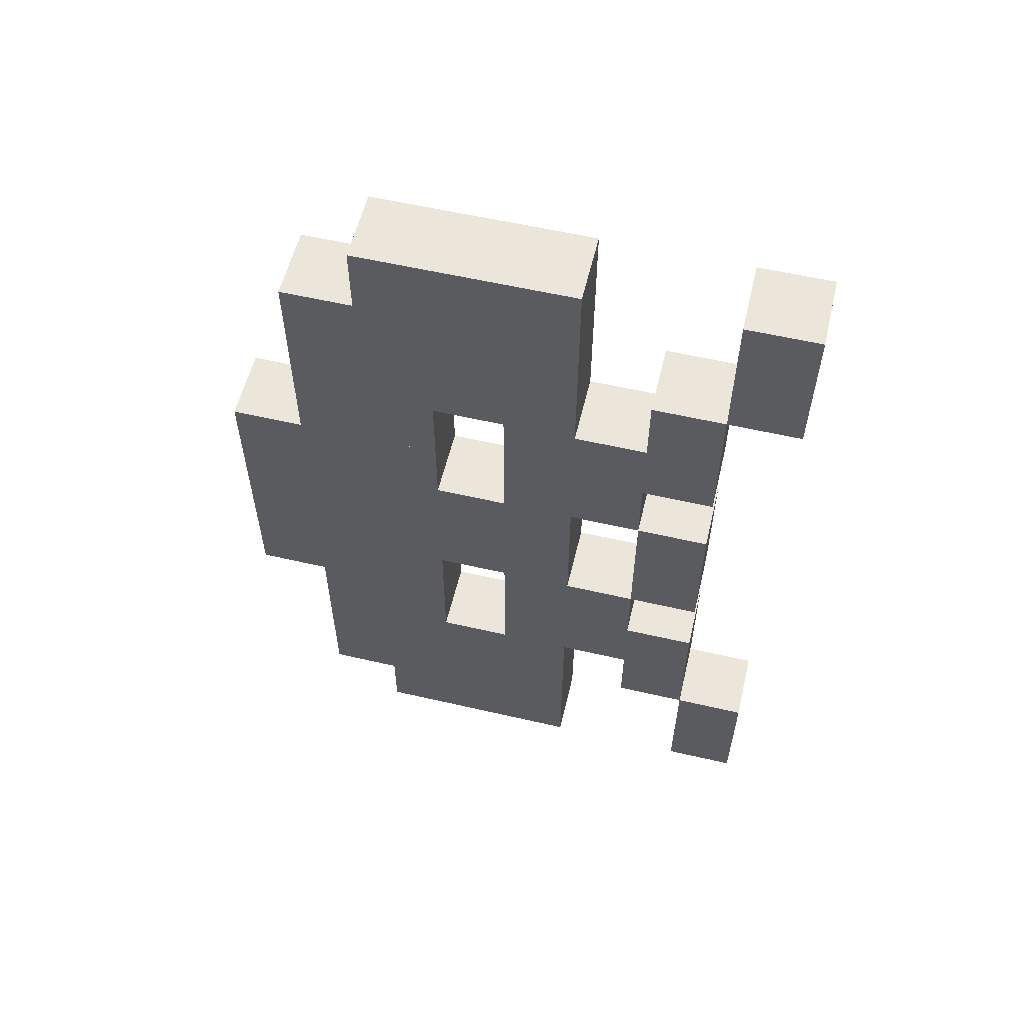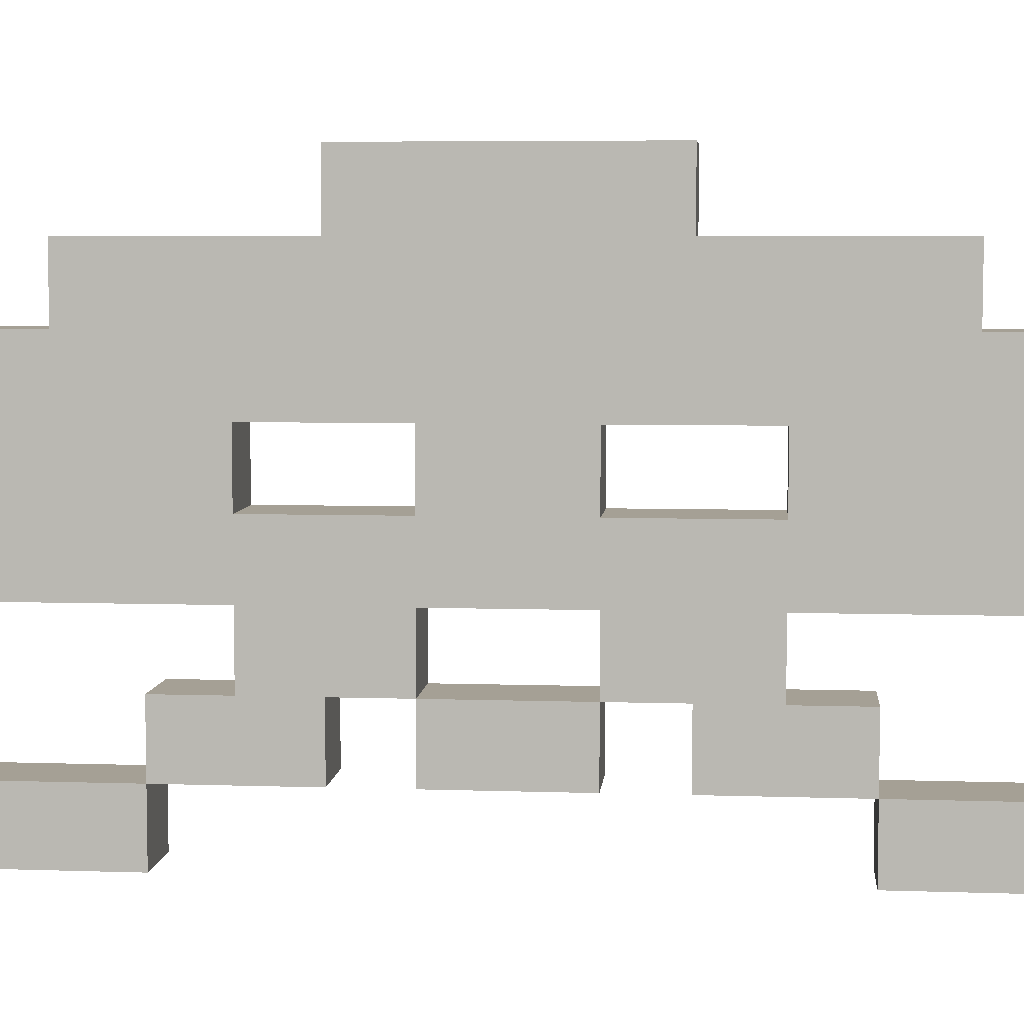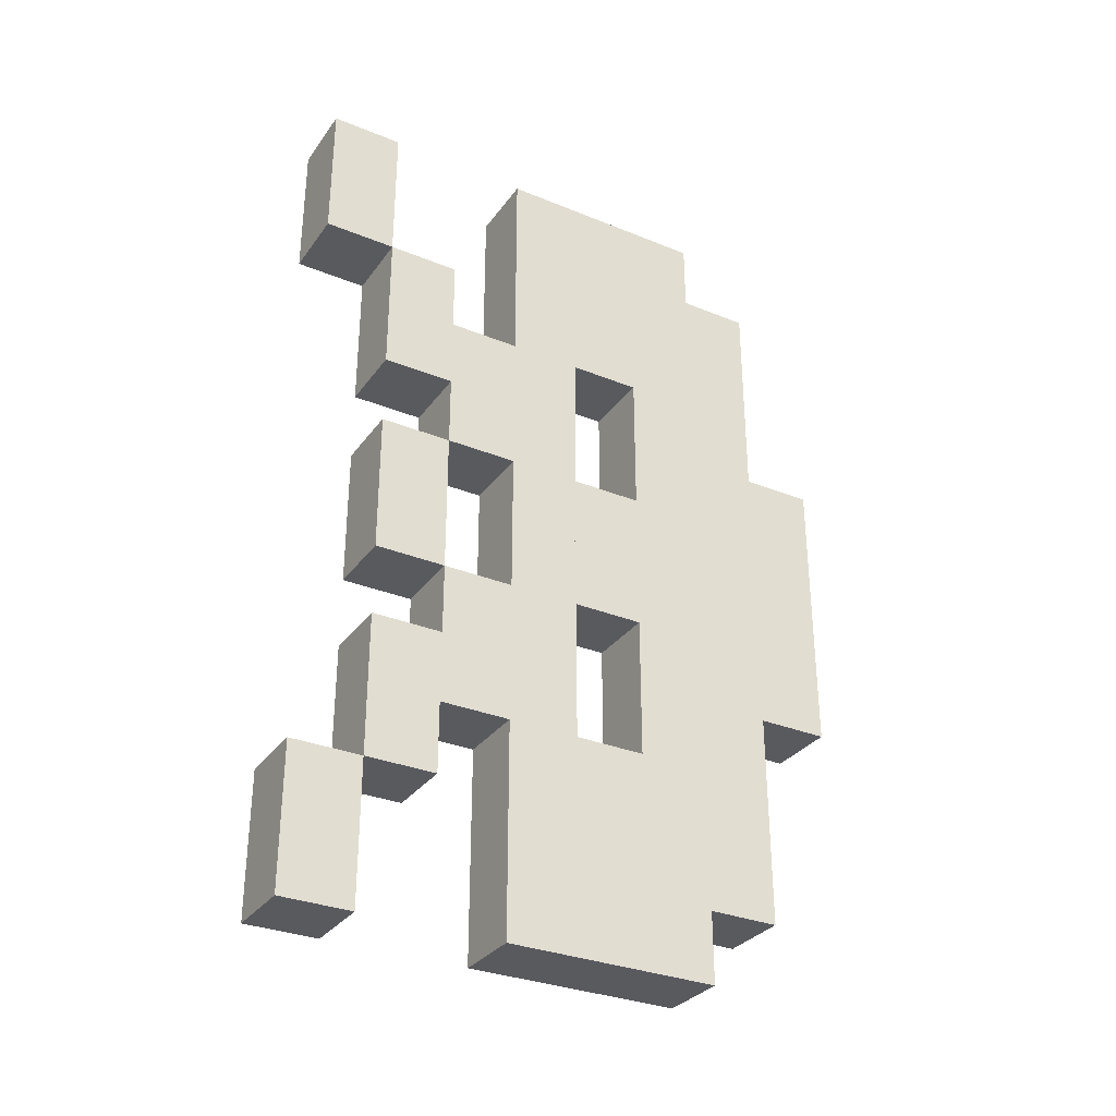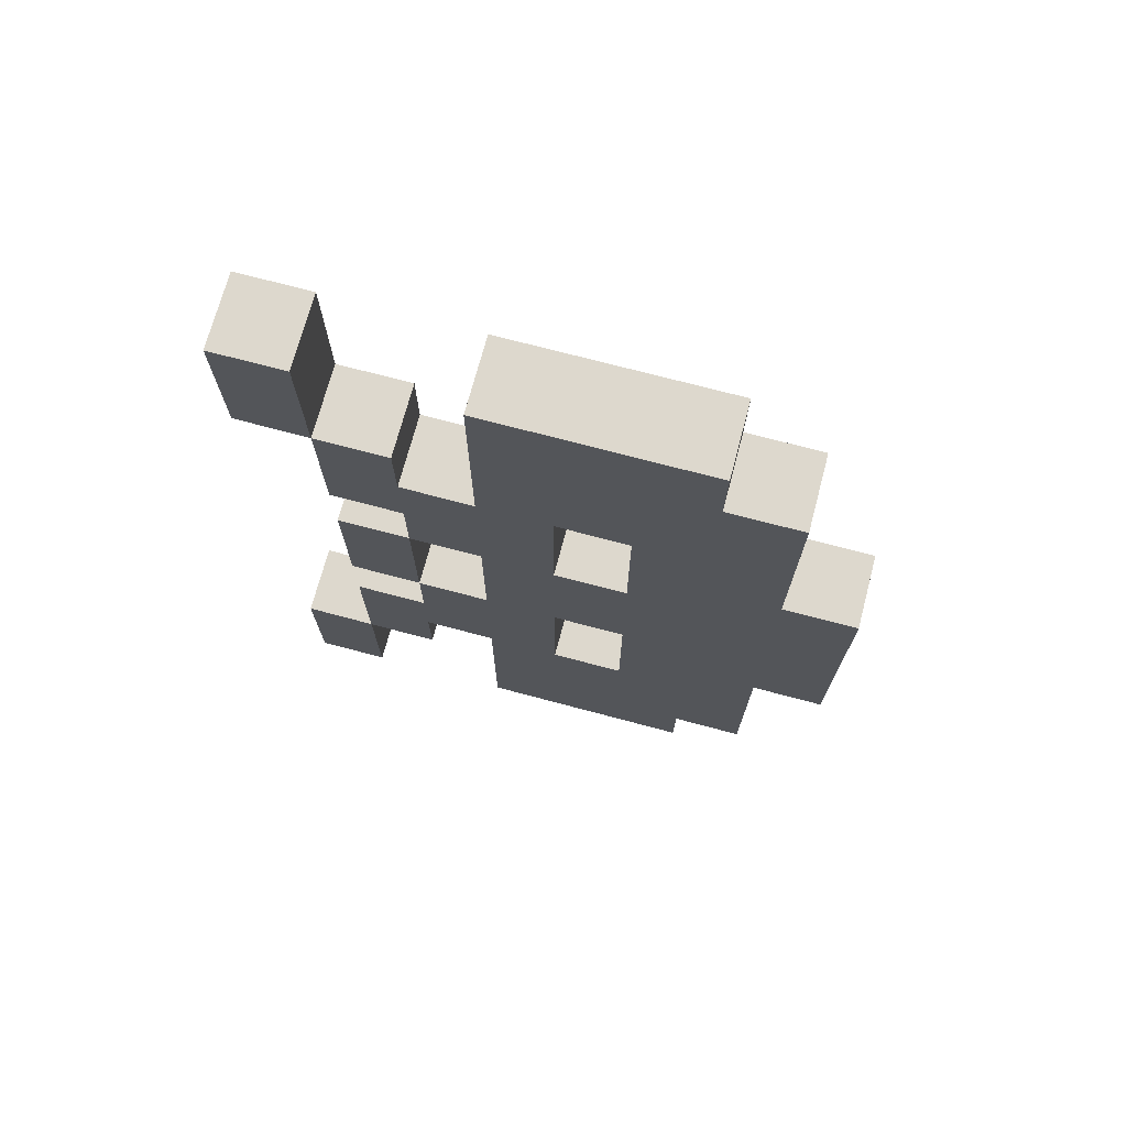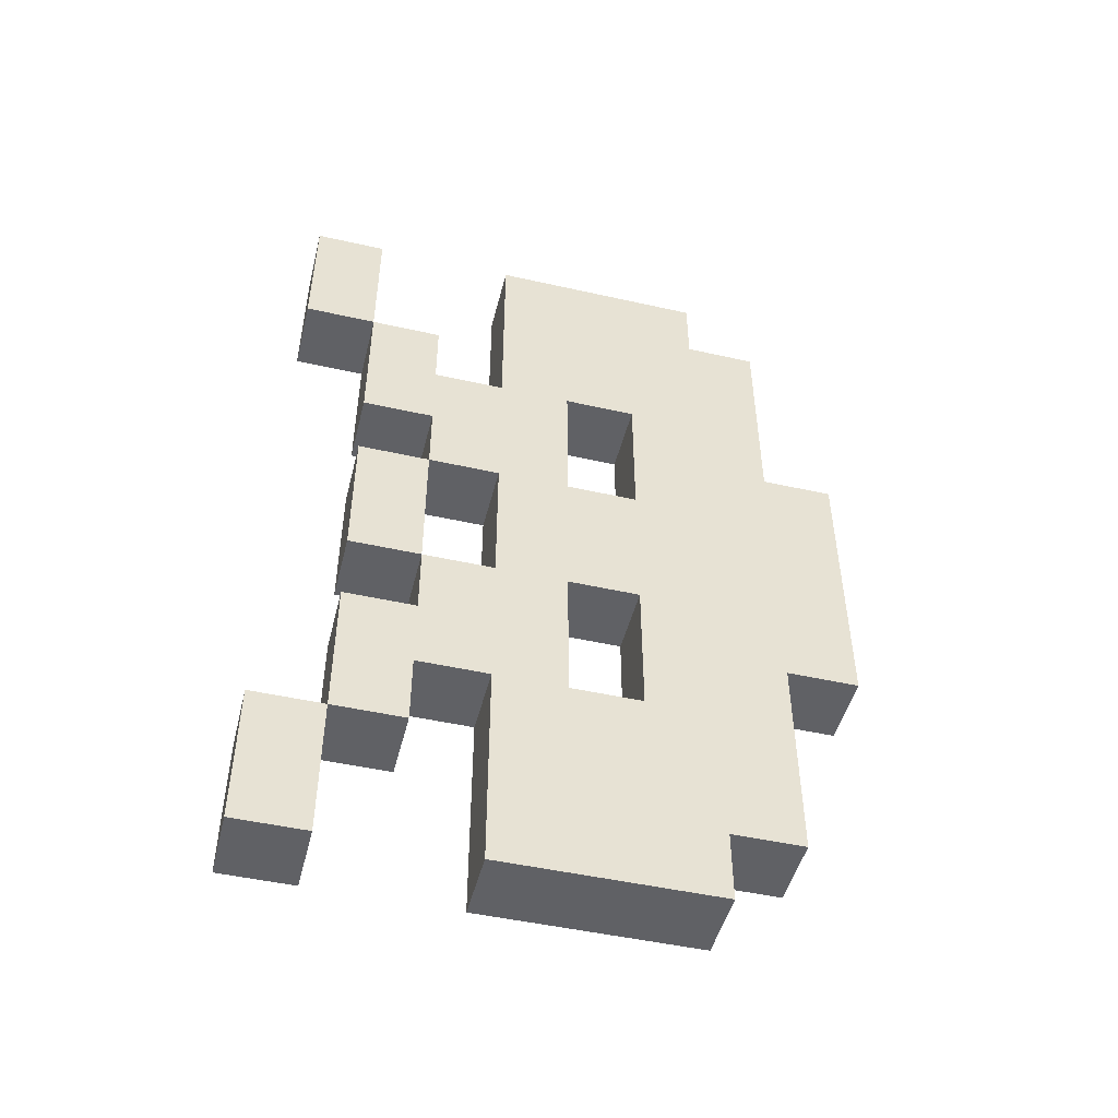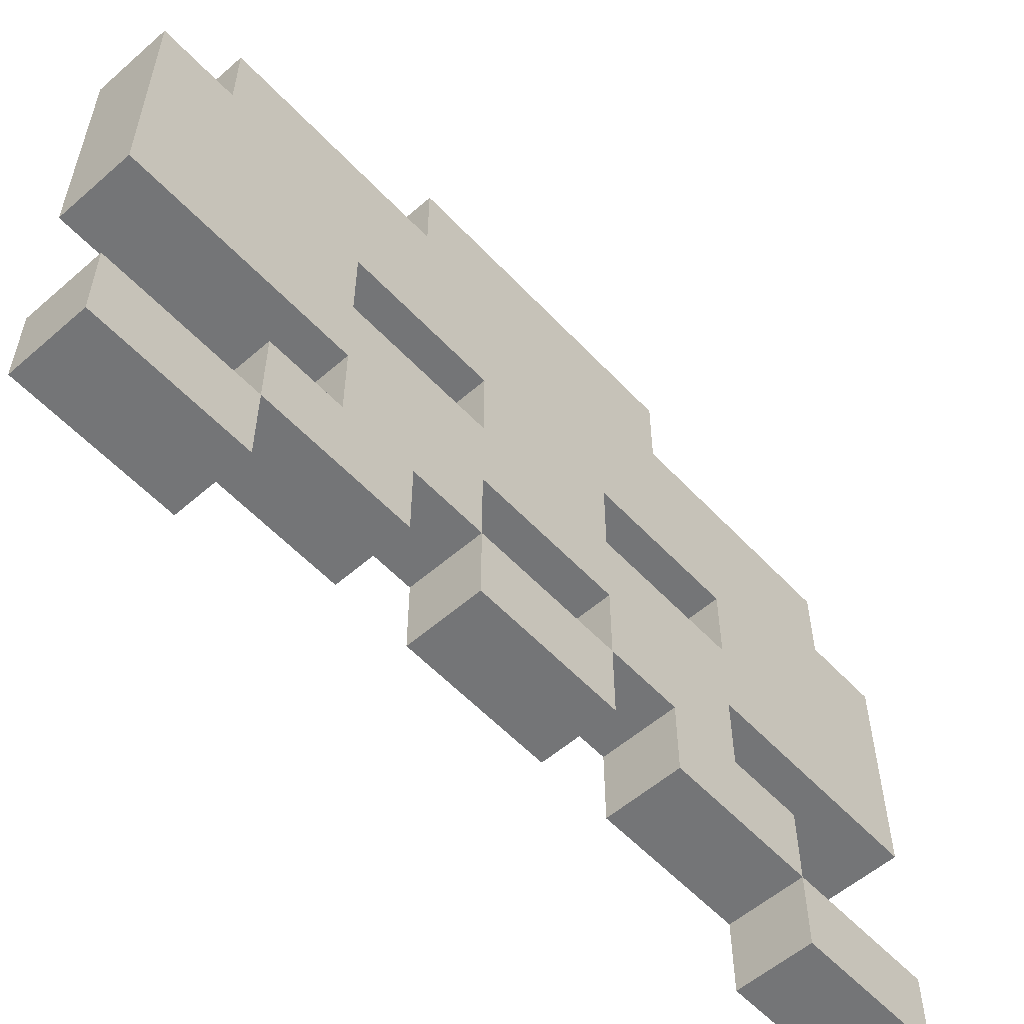
<metadata>
{"format":"obj","ext":"obj","renderer":"f3d","projection":"perspective","resolution":1024,"background":"white","views":[{"elev":57.6,"azim":-76.5,"up":"+Z"},{"elev":5.9,"azim":-84.4,"up":"+Y"},{"elev":-31.7,"azim":60.1,"up":"+Z"},{"elev":72.1,"azim":104.9,"up":"+Z"},{"elev":-48.4,"azim":75.9,"up":"+Z"},{"elev":-56.4,"azim":42.3,"up":"+Y"}]}
</metadata>
<code>
o Invader2
v 0.1 0.4 -0.4
v -0.1 0.2 0
v -0.1 0.2 -0.2
v -0.1 0.4 -0.4
v 0.1 0.2 0
v -0.1 0.4 -0.2
v 0.1 0.2 -0.2
v -0.1 0.4 0
v 0.1 0.4 -0.2
v 0.1 0.4 0
v -0.1 0.6 -0.2
v -0.1 0.6 -0.4
v 0.1 0.6 -0.4
v 0.1 0.6 -0.2
v -0.1 0.4 -0.6
v 0.1 0.4 -0.6
v -0.1 0.6 -0.6
v 0.1 0.6 -0.6
v -0.1 0.2 -0.4
v 0.1 0.2 -0.4
v -0.1 0.2 -0.6
v 0.1 0.2 -0.6
v -0.1 0.4 -0.8
v 0.1 0.4 -0.8
v -0.1 0.2 -0.8
v 0.1 0.2 -0.8
v -0.1 0.8 -0.2
v 0.1 0.8 -0.2
v -0.1 0.2 -1
v 0.1 0.2 -1
v -0.1 0 -0.8
v 0.1 0 -0.8
v -0.1 0 -1
v 0.1 0 -1
v -0.1 0.2 -1.2
v 0.1 0.2 -1.2
v -0.1 0 -1.2
v 0.1 0 -1.2
v 0.1 0.8 -0.4
v -0.1 0.8 -0.4
v -0.1 0.8 -0.6
v 0.1 0.8 -0.6
v 0.1 0.6 0
v -0.1 0.6 0
v 0.1 0.8 0
v -0.1 0.8 0
v -0.1 0.6 -0.8
v -0.1 0.8 -0.8
v 0.1 0.6 -0.8
v 0.1 0.8 -0.8
v -0.1 0.6 -1
v -0.1 0.8 -1
v 0.1 0.6 -1
v 0.1 0.8 -1
v -0.1 0.6 -1.2
v -0.1 0.8 -1.2
v 0.1 0.6 -1.2
v 0.1 0.8 -1.2
v 0.1 1 -0.2
v -0.1 1 -0.2
v 0.1 1 0
v -0.1 1 0
v -0.1 1 -0.6
v 0.1 1 -0.6
v -0.1 1 -0.8
v 0.1 1 -0.8
v -0.1 1 -1
v 0.1 1 -1
v -0.1 1 -1.2
v 0.1 1 -1.2
v 0.1 1.2 -0.2
v -0.1 1.2 -0.2
v 0.1 1.2 0
v -0.1 1.2 0
v -0.1 1.2 -0.6
v 0.1 1.2 -0.6
v -0.1 1.2 -0.8
v 0.1 1.2 -0.8
v -0.1 1.2 -1
v 0.1 1.2 -1
v -0.1 1.2 -1.2
v 0.1 1.2 -1.2
v -0.1 1 -0.4
v 0.1 1 -0.4
v -0.1 1.4 0
v 0.1 1.2 -0.4
v 0.1 1.4 0
v -0.1 1.4 -0.2
v 0.1 1.4 -0.2
v -0.1 1.2 -0.4
v -0.1 1.4 -0.6
v 0.1 1.4 -0.6
v -0.1 1.4 -0.8
v 0.1 1.4 -0.8
v -0.1 1.4 -1
v 0.1 1.4 -1
v 0.1 1.4 -0.4
v -0.1 1.4 -0.4
v 0.1 1.6 0
v 0.1 1.6 -0.2
v -0.1 1.6 -0.2
v -0.1 1.6 0
v -0.1 1.6 -0.4
v 0.1 1.6 -0.4
v 0.1 0.4 0.4
v -0.1 0.2 0.2
v -0.1 0.4 0.4
v -0.1 0.4 0.2
v 0.1 0.2 0.2
v 0.1 0.4 0.2
v -0.1 0.6 0.2
v -0.1 0.6 0.4
v 0.1 0.6 0.4
v 0.1 0.6 0.2
v -0.1 0.4 0.6
v 0.1 0.4 0.6
v -0.1 0.6 0.6
v 0.1 0.6 0.6
v -0.1 0.2 0.4
v 0.1 0.2 0.4
v -0.1 0.2 0.6
v 0.1 0.2 0.6
v -0.1 0.4 0.8
v 0.1 0.4 0.8
v -0.1 0.2 0.8
v 0.1 0.2 0.8
v -0.1 0.8 0.2
v 0.1 0.8 0.2
v -0.1 0.2 1
v 0.1 0.2 1
v -0.1 0 0.8
v 0.1 0 0.8
v -0.1 0 1
v 0.1 0 1
v -0.1 0.2 1.2
v 0.1 0.2 1.2
v -0.1 0 1.2
v 0.1 0 1.2
v 0.1 0.8 0.4
v -0.1 0.8 0.4
v -0.1 0.8 0.6
v 0.1 0.8 0.6
v -0.1 0.6 0.8
v -0.1 0.8 0.8
v 0.1 0.6 0.8
v 0.1 0.8 0.8
v -0.1 0.6 1
v -0.1 0.8 1
v 0.1 0.6 1
v 0.1 0.8 1
v -0.1 0.6 1.2
v -0.1 0.8 1.2
v 0.1 0.6 1.2
v 0.1 0.8 1.2
v 0.1 1 0.2
v -0.1 1 0.2
v -0.1 1 0.6
v 0.1 1 0.6
v -0.1 1 0.8
v 0.1 1 0.8
v -0.1 1 1
v 0.1 1 1
v -0.1 1 1.2
v 0.1 1 1.2
v 0.1 1.2 0.2
v -0.1 1.2 0.2
v -0.1 1.2 0.6
v 0.1 1.2 0.6
v -0.1 1.2 0.8
v 0.1 1.2 0.8
v -0.1 1.2 1
v 0.1 1.2 1
v -0.1 1.2 1.2
v 0.1 1.2 1.2
v -0.1 1 0.4
v 0.1 1 0.4
v 0.1 1.2 0.4
v -0.1 1.4 0.2
v 0.1 1.4 0.2
v -0.1 1.2 0.4
v -0.1 1.4 0.6
v 0.1 1.4 0.6
v -0.1 1.4 0.8
v 0.1 1.4 0.8
v -0.1 1.4 1
v 0.1 1.4 1
v 0.1 1.4 0.4
v -0.1 1.4 0.4
v 0.1 1.6 0.2
v -0.1 1.6 0.2
v -0.1 1.6 0.4
v 0.1 1.6 0.4
f 4 6 11 12
f 45 28 59 61
f 1 4 19 20
f 9 1 13 14
f 6 9 14 11
f 7 3 6 9
f 9 6 8 10
f 5 7 9 10
f 3 2 8 6
f 2 5 10 8
f 2 3 7 5
f 6 4 1 9
f 16 15 17 18
f 13 1 16 18
f 52 48 65 67
f 4 12 17 15
f 20 19 21 22
f 4 15 21 19
f 16 22 26 24
f 16 1 20 22
f 23 24 26 25
f 15 16 24 23
f 22 21 25 26
f 21 15 23 25
f 26 25 31 32
f 32 31 33 34
f 25 29 33 31
f 30 34 38 36
f 30 26 32 34
f 35 36 38 37
f 29 30 36 35
f 34 33 37 38
f 33 29 35 37
f 25 26 30 29
f 39 40 27 28
f 40 39 42 41
f 13 18 42 39
f 12 11 27 40
f 14 13 39 28
f 17 12 40 41
f 44 43 45 46
f 11 14 43 44
f 27 11 44 46
f 14 28 45 43
f 42 50 66 64
f 18 17 47 49
f 42 18 49 50
f 17 41 48 47
f 51 52 56 55
f 47 48 52 51
f 50 49 53 54
f 49 47 51 53
f 57 55 56 58
f 54 53 57 58
f 53 51 55 57
f 41 42 64 63
f 70 69 81 82
f 28 27 60 59
f 46 45 61 62
f 27 46 62 60
f 72 74 85 88
f 62 61 73 74
f 65 63 75 77
f 56 52 67 69
f 58 56 69 70
f 48 41 63 65
f 54 58 70 68
f 50 54 68 66
f 86 76 92 97
f 80 79 95 96
f 75 90 98 91
f 79 80 82 81
f 60 62 74 72
f 69 67 79 81
f 66 68 80 78
f 61 59 71 73
f 64 66 78 76
f 68 70 82 80
f 74 73 87 85
f 67 65 77 79
f 83 84 86 90
f 64 76 86 84
f 75 63 83 90
f 63 64 84 83
f 92 91 98 97
f 59 60 83 84
f 71 59 84 86
f 60 72 90 83
f 87 89 100 99
f 91 92 94 93
f 93 94 96 95
f 98 88 101 103
f 71 86 97 89
f 78 80 96 94
f 76 78 94 92
f 90 72 88 98
f 73 71 89 87
f 79 77 93 95
f 77 75 91 93
f 100 101 102 99
f 101 100 104 103
f 89 97 104 100
f 97 98 103 104
f 85 87 99 102
f 88 85 102 101
f 107 112 111 108
f 45 61 155 128
f 105 120 119 107
f 110 114 113 105
f 108 111 114 110
f 109 110 108 106
f 110 10 8 108
f 5 10 110 109
f 106 108 8 2
f 2 5 109 106
f 108 110 105 107
f 116 118 117 115
f 113 118 116 105
f 148 161 159 144
f 107 115 117 112
f 120 122 121 119
f 107 119 121 115
f 116 124 126 122
f 116 122 120 105
f 123 125 126 124
f 115 123 124 116
f 122 126 125 121
f 121 125 123 115
f 126 132 131 125
f 132 134 133 131
f 125 131 133 129
f 130 136 138 134
f 130 134 132 126
f 135 137 138 136
f 129 135 136 130
f 134 138 137 133
f 133 137 135 129
f 125 129 130 126
f 139 128 127 140
f 140 141 142 139
f 113 139 142 118
f 112 140 127 111
f 114 128 139 113
f 117 141 140 112
f 111 44 43 114
f 127 46 44 111
f 114 43 45 128
f 142 158 160 146
f 118 145 143 117
f 142 146 145 118
f 117 143 144 141
f 147 151 152 148
f 143 147 148 144
f 146 150 149 145
f 145 149 147 143
f 153 154 152 151
f 150 154 153 149
f 149 153 151 147
f 141 157 158 142
f 164 174 173 163
f 128 155 156 127
f 127 156 62 46
f 166 178 85 74
f 159 169 167 157
f 152 163 161 148
f 154 164 163 152
f 144 159 157 141
f 150 162 164 154
f 146 160 162 150
f 177 187 182 168
f 172 186 185 171
f 167 181 188 180
f 171 173 174 172
f 156 166 74 62
f 163 173 171 161
f 160 170 172 162
f 61 73 165 155
f 158 168 170 160
f 162 172 174 164
f 161 171 169 159
f 175 180 177 176
f 158 176 177 168
f 167 180 175 157
f 157 175 176 158
f 182 187 188 181
f 155 176 175 156
f 165 177 176 155
f 156 175 180 166
f 87 99 189 179
f 181 183 184 182
f 183 185 186 184
f 188 191 190 178
f 165 179 187 177
f 170 184 186 172
f 168 182 184 170
f 180 188 178 166
f 73 87 179 165
f 171 185 183 169
f 169 183 181 167
f 189 99 102 190
f 190 191 192 189
f 179 189 192 187
f 187 192 191 188
f 178 190 102 85

</code>
